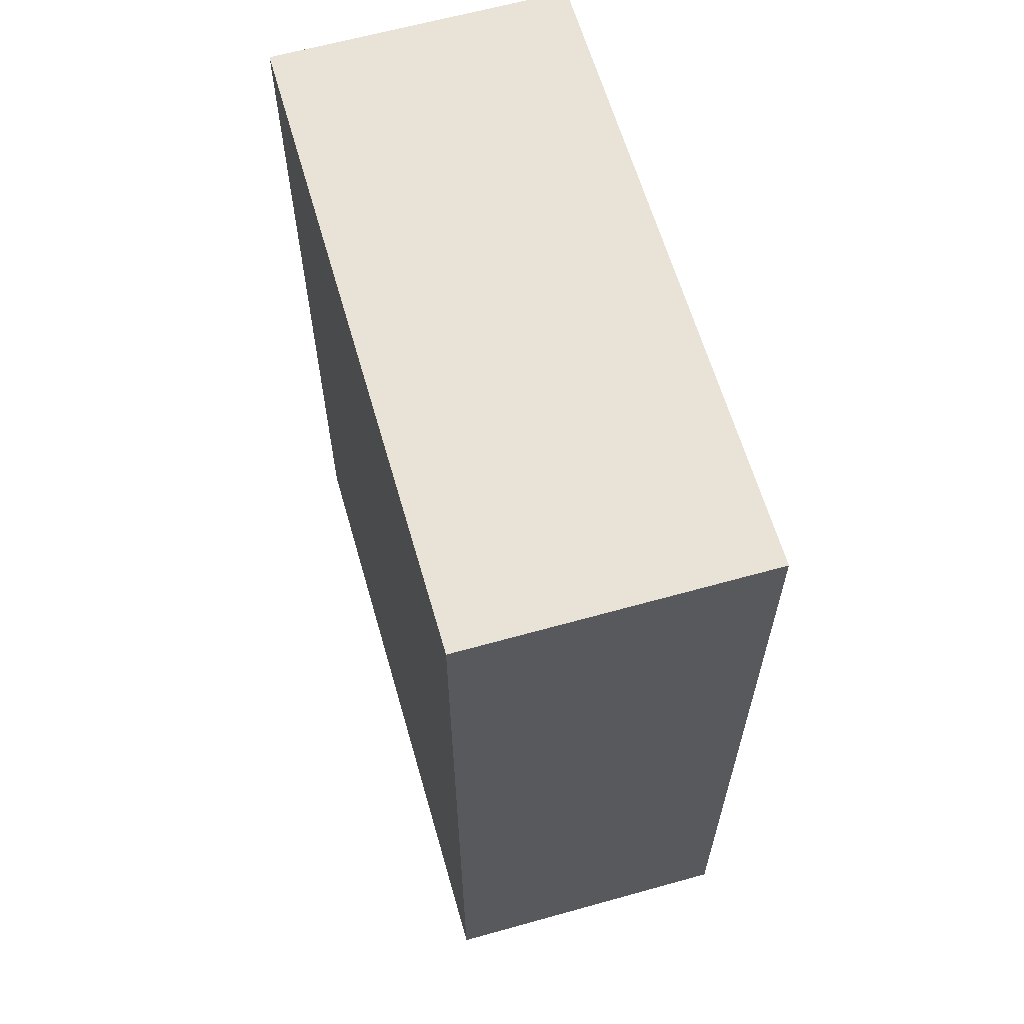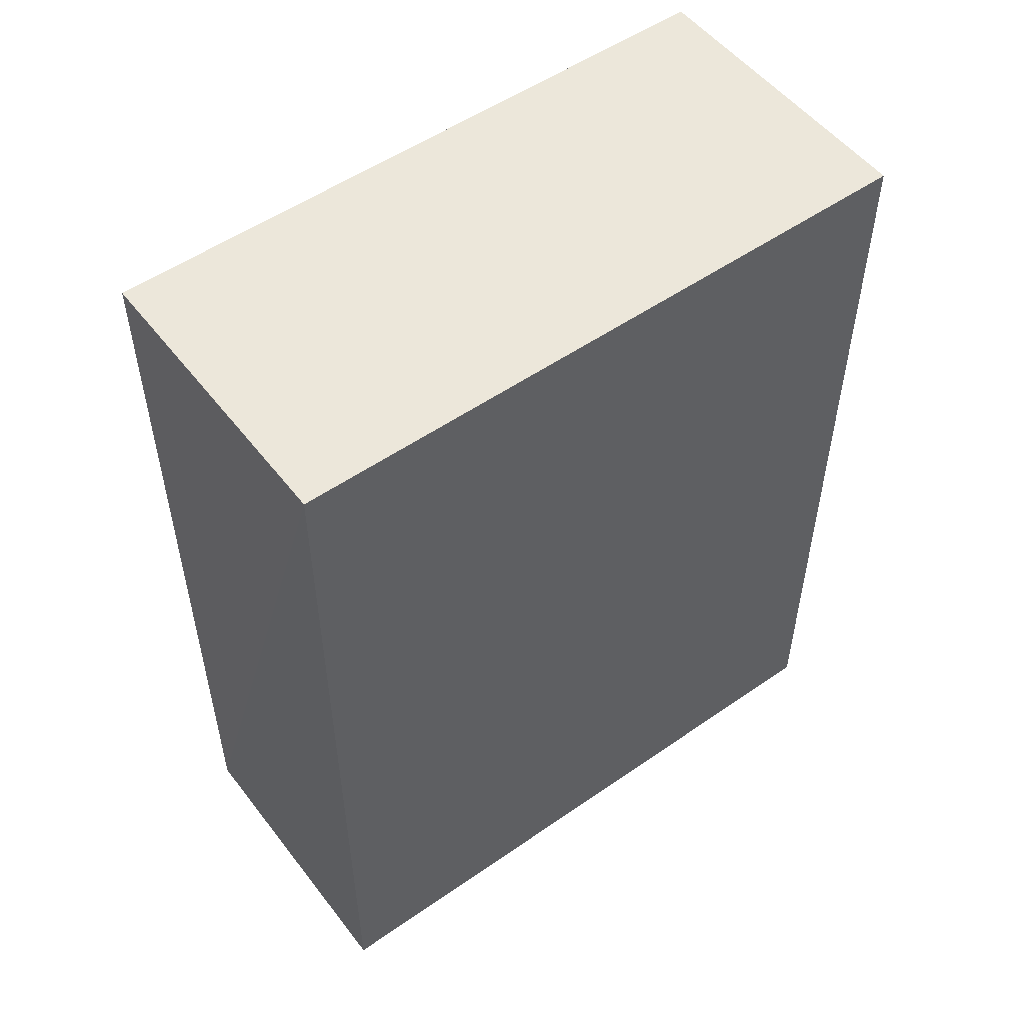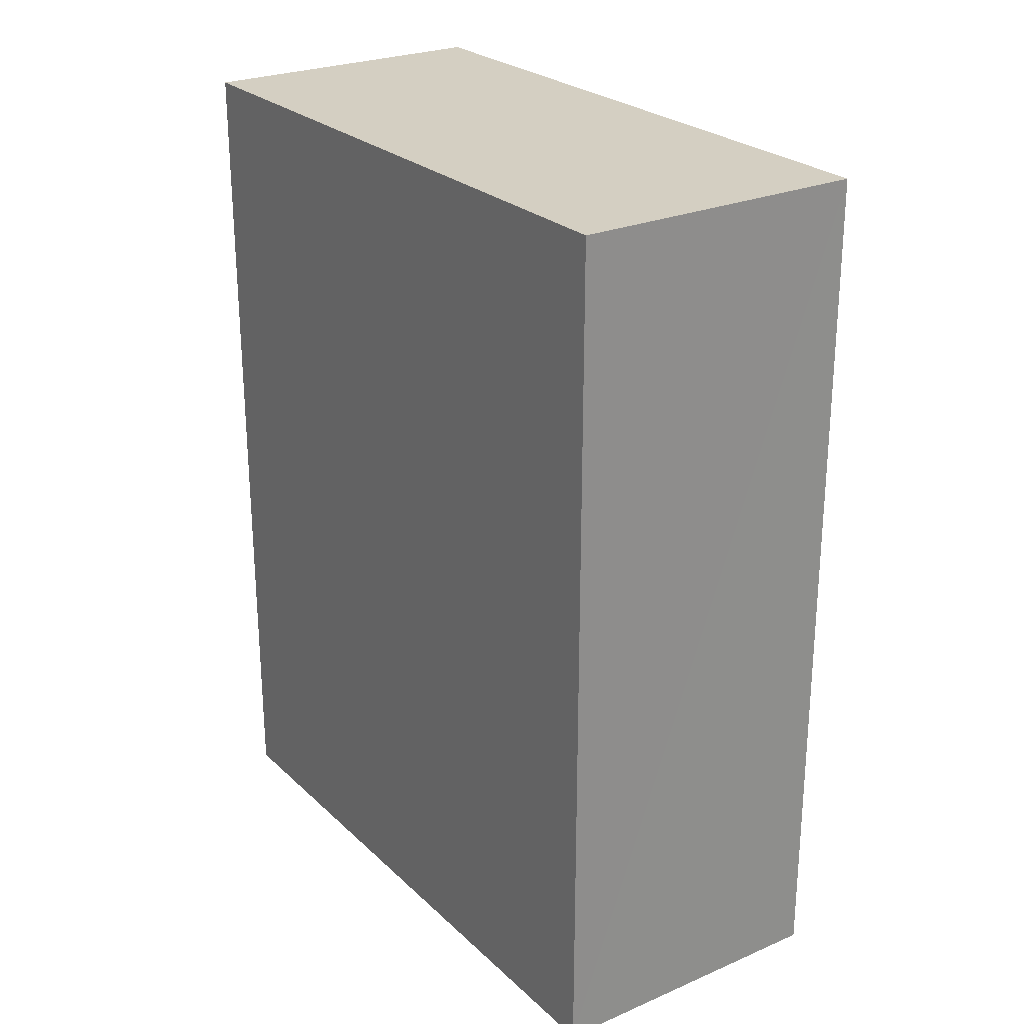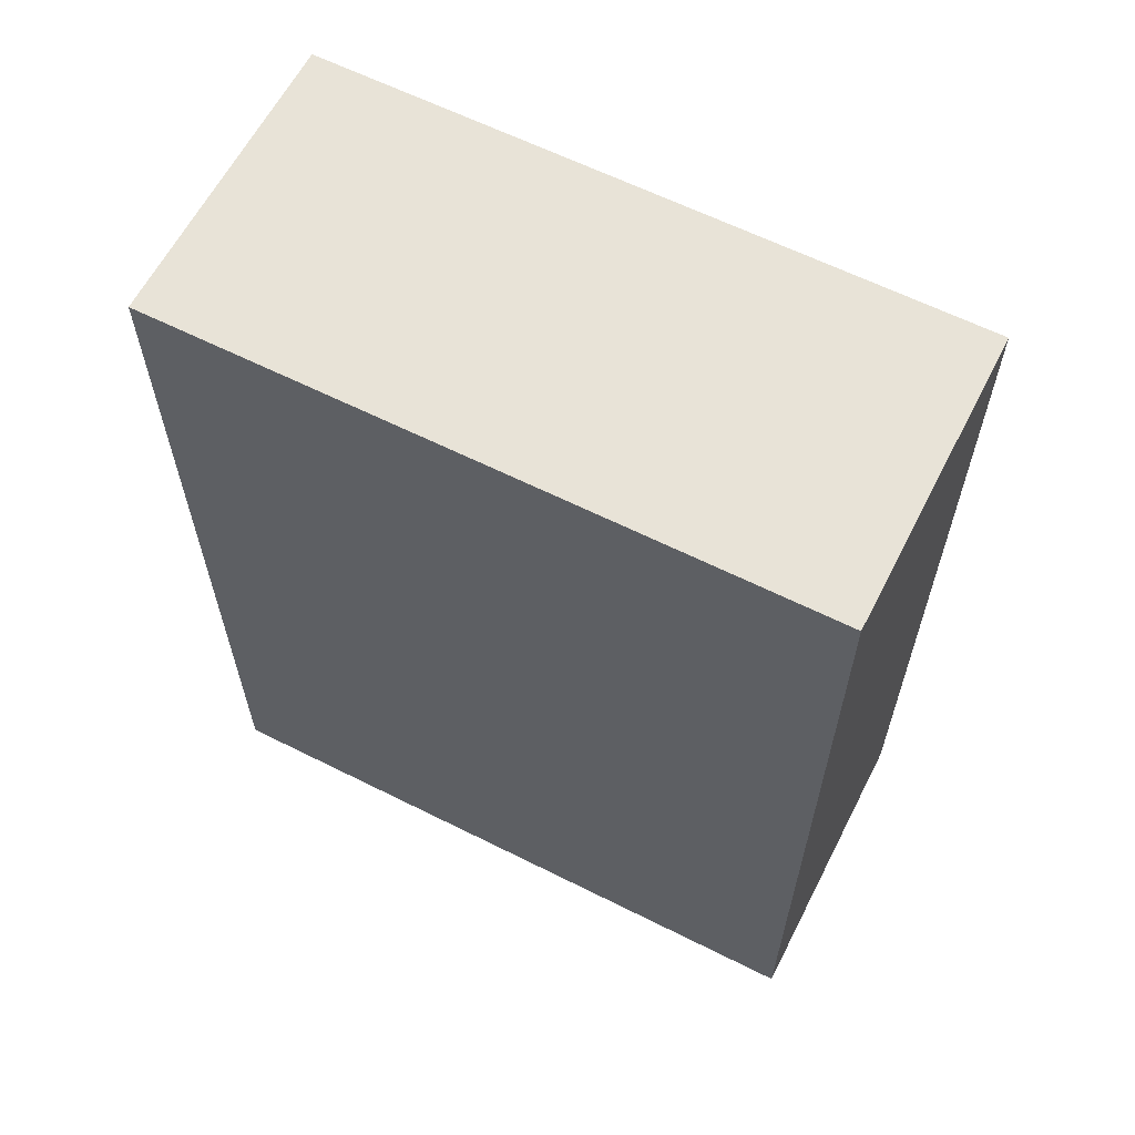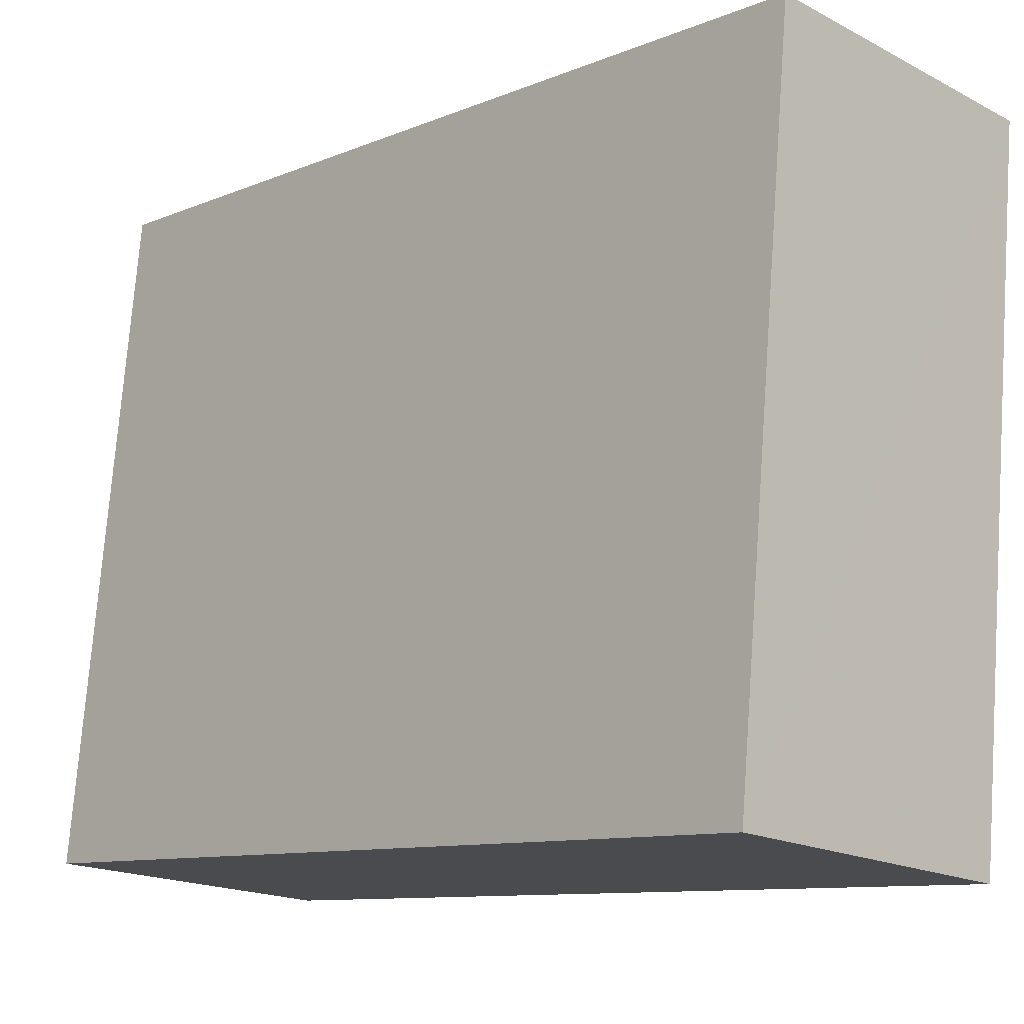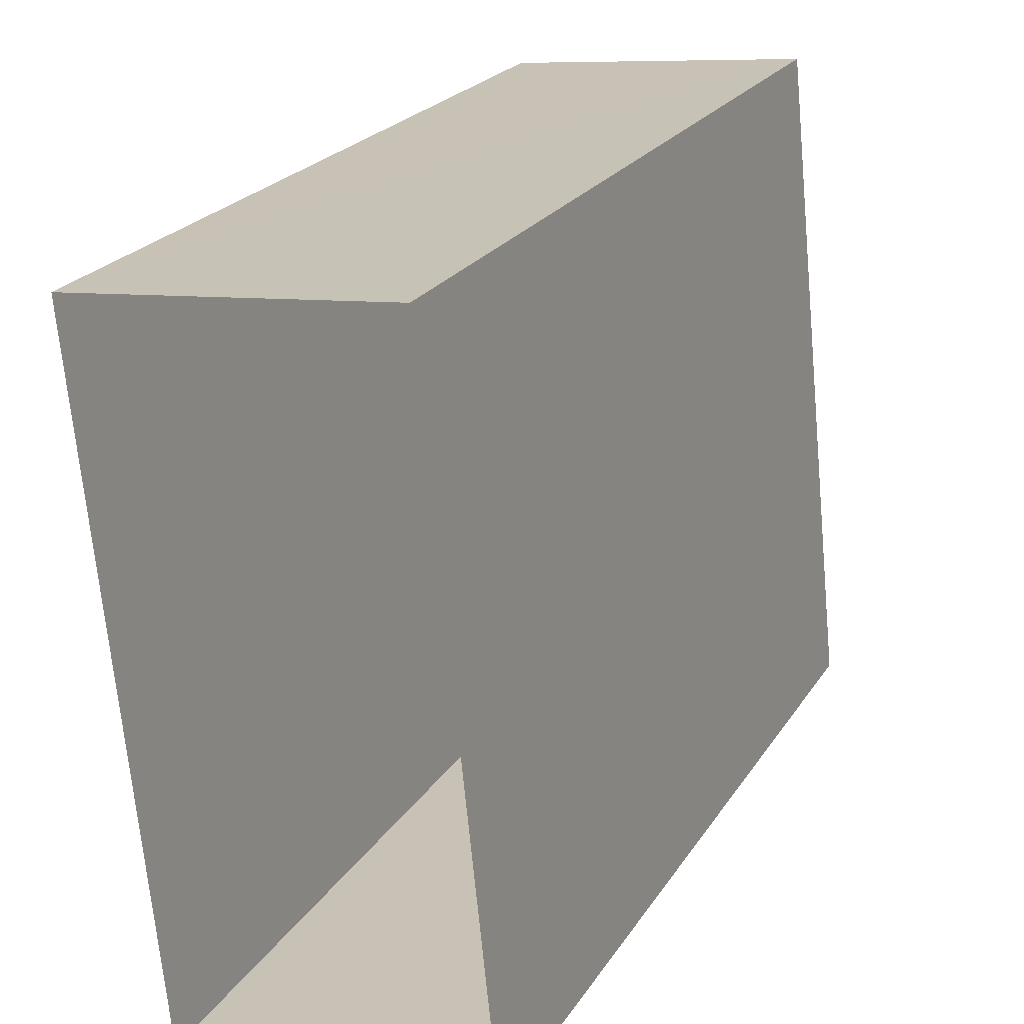
<metadata>
{"format":"obj","ext":"obj","renderer":"f3d","projection":"perspective","resolution":1024,"background":"white","views":[{"elev":62.5,"azim":158.1,"up":"+Z"},{"elev":52.8,"azim":-132.7,"up":"+Z"},{"elev":25.5,"azim":139.4,"up":"+Z"},{"elev":62.0,"azim":111.1,"up":"+Z"},{"elev":-10.2,"azim":-43.9,"up":"+Y"},{"elev":22.8,"azim":-155.7,"up":"+Y"}]}
</metadata>
<code>
v 1.297e+04 -1.449e+04 21.14
v 1.297e+04 -1.449e+04 21.14
v 1.297e+04 -1.448e+04 21.14
v 1.297e+04 -1.449e+04 21.14
v 1.297e+04 -1.449e+04 23.02
v 1.297e+04 -1.449e+04 23.02
v 1.297e+04 -1.448e+04 23.02
v 1.297e+04 -1.449e+04 23.02
f 1 2 3
f 1 4 2
f 5 6 7
f 5 8 6
f 7 1 3
f 7 6 1
f 8 4 1
f 6 8 1
f 5 2 4
f 8 5 4
f 5 3 2
f 5 7 3

</code>
